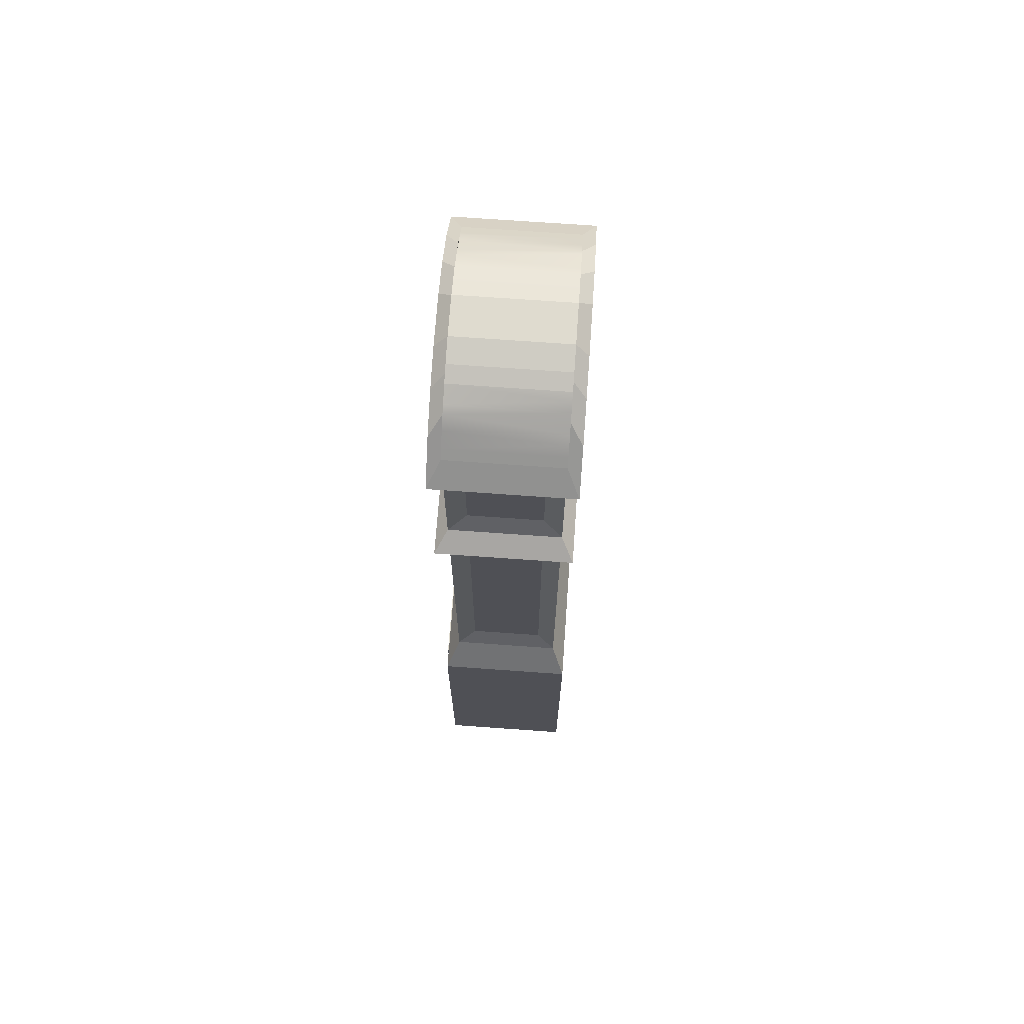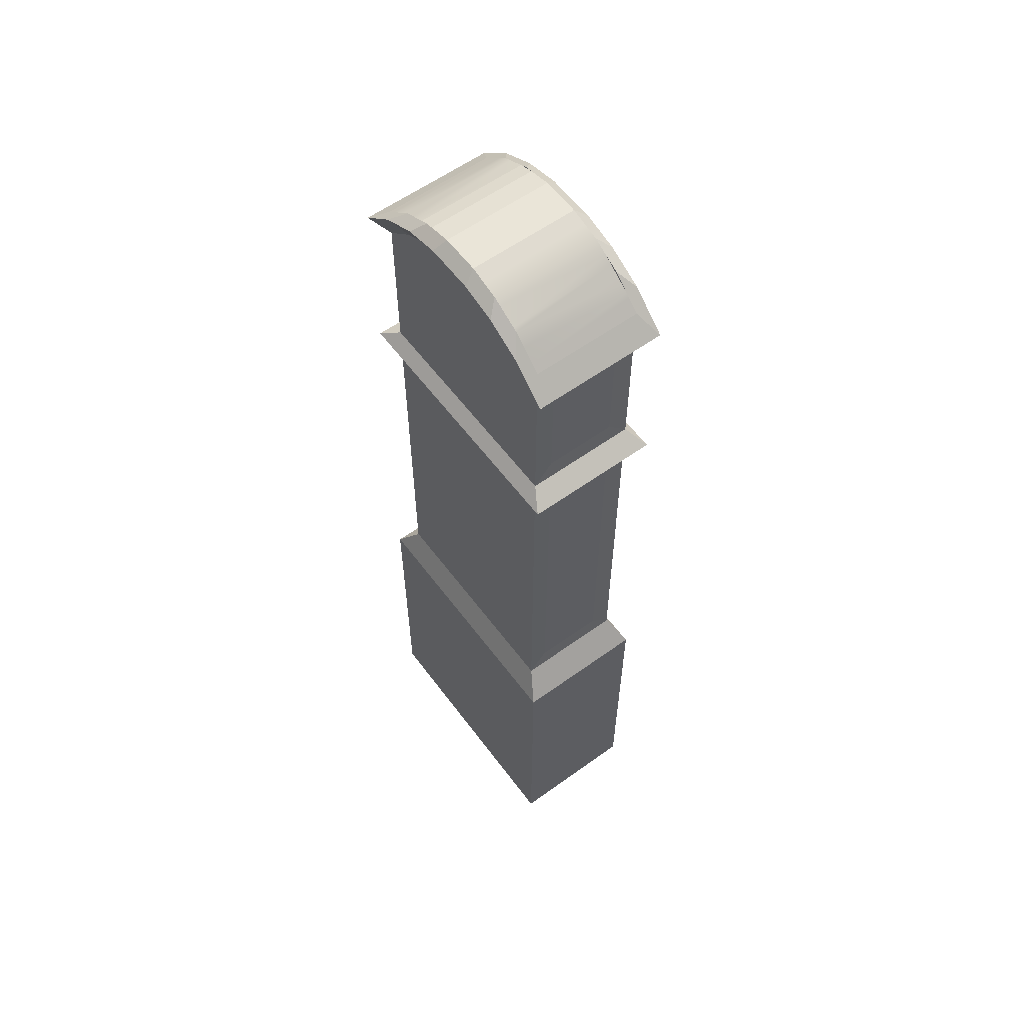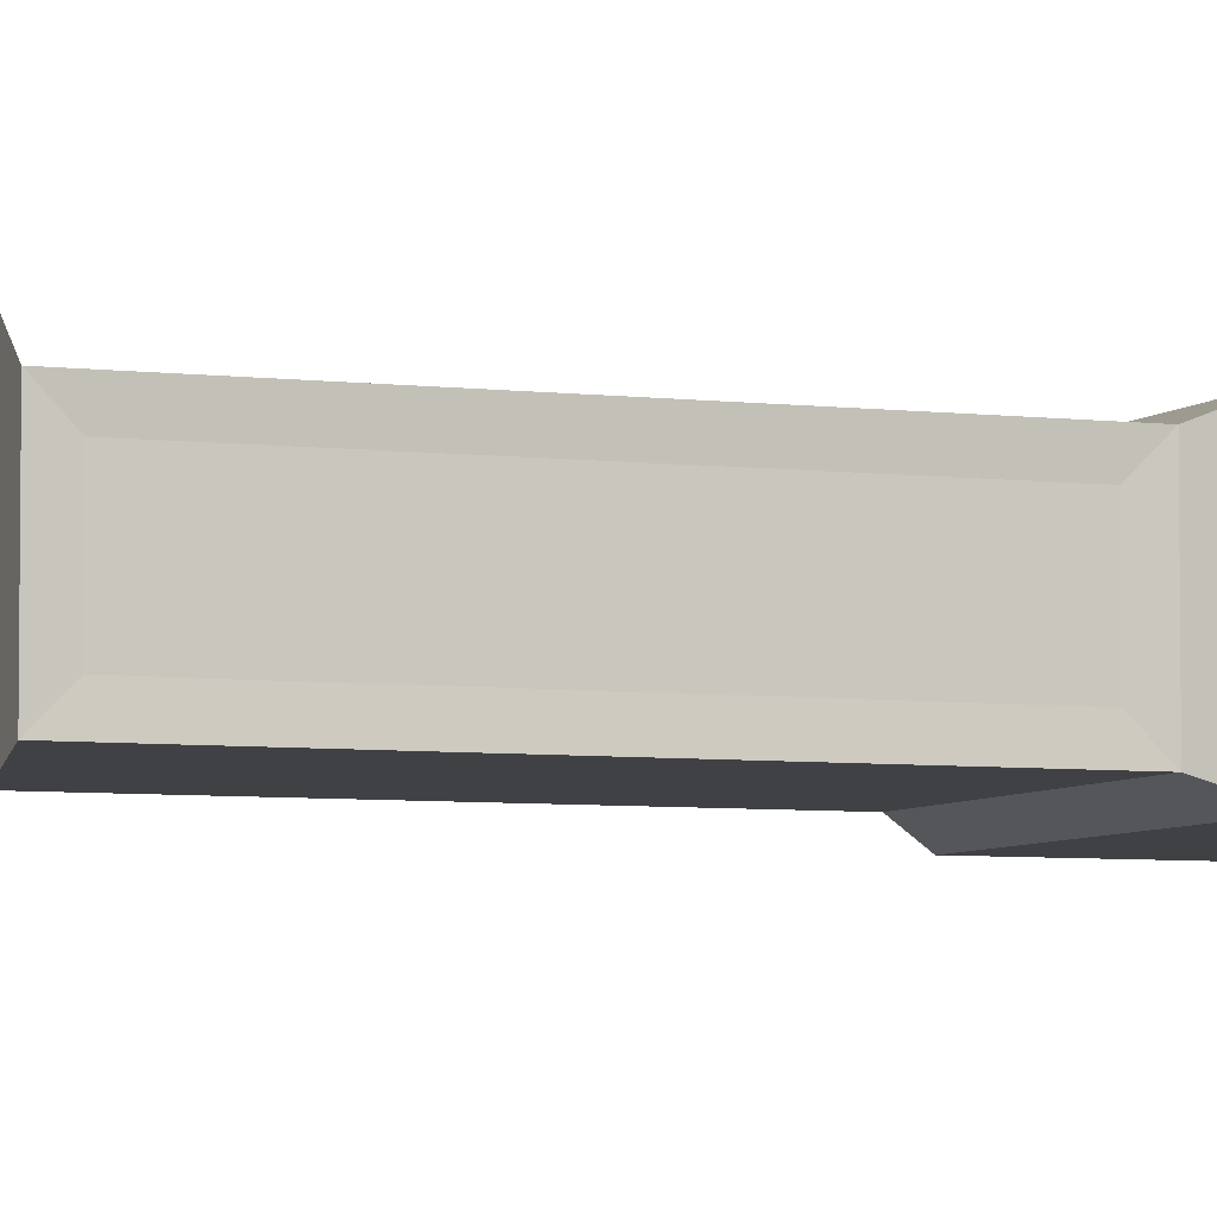
<metadata>
{"format":"obj","ext":"obj","renderer":"f3d","projection":"perspective","resolution":1024,"background":"white","views":[{"elev":70.5,"azim":94.1,"up":"+Y"},{"elev":59.2,"azim":-126.5,"up":"+Y"},{"elev":-5.3,"azim":-111.9,"up":"+Z"}]}
</metadata>
<code>
o face_clock_texture
v -0.04411 6.316 0.8056
v 0.00926 6.888 0.8054
v 0.1789 6.339 0.8068
v -0.02096 6.566 0.8425
v -0.1418 6.602 0.8418
v -0.2589 6.38 0.8044
v -0.4329 6.521 0.8033
v -0.5396 6.718 0.8025
v -0.5627 6.941 0.8021
v -0.4988 7.156 0.8023
v -0.3575 7.33 0.8029
v -0.1603 7.437 0.8039
v -0.2397 6.682 0.8412
v -0.2997 6.793 0.8407
v -0.3127 6.918 0.8405
v -0.2767 7.039 0.8406
v -0.1972 7.137 0.8409
v -0.08634 7.197 0.8415
v 0.06263 7.46 0.8051
v 0.03907 7.21 0.8422
v 0.1599 7.174 0.8429
v 0.2775 7.396 0.8064
v 0.4515 7.255 0.8075
v 0.5581 7.057 0.8082
v 0.5813 6.835 0.8086
v 0.5173 6.62 0.8084
v 0.376 6.446 0.8078
v 0.2578 7.094 0.8435
v 0.3178 6.983 0.8439
v 0.3308 6.858 0.8441
v 0.2948 6.737 0.8441
v 0.2153 6.639 0.8437
v 0.1045 6.579 0.8432
v 0.009199 6.888 0.8163
f 1 2 3
f 1 5 6
f 11 12 2
f 5 7 6
f 13 8 7
f 8 15 9
f 9 16 10
f 16 11 10
f 17 12 11
f 12 19 2
f 18 19 12
f 19 21 22
f 27 3 2
f 21 23 22
f 28 24 23
f 29 25 24
f 30 26 25
f 26 32 27
f 32 3 27
f 3 4 1
f 18 34 20
f 21 34 28
f 33 34 4
f 32 34 33
f 31 34 32
f 30 34 31
f 29 34 30
f 28 34 29
f 20 34 21
f 17 34 18
f 16 34 17
f 15 34 16
f 14 34 15
f 13 34 14
f 5 34 13
f 4 34 5
f 1 4 5
f 1 6 2
f 6 7 2
f 7 8 2
f 8 9 2
f 9 10 2
f 10 11 2
f 5 13 7
f 13 14 8
f 8 14 15
f 9 15 16
f 16 17 11
f 17 18 12
f 18 20 19
f 19 20 21
f 19 22 2
f 22 23 2
f 23 24 2
f 24 25 2
f 25 26 2
f 26 27 2
f 21 28 23
f 28 29 24
f 29 30 25
f 30 31 26
f 26 31 32
f 32 33 3
f 3 33 4
o door_clock_texture
v -0.8672 0.3091 0.9977
v -0.8672 0.3091 0.8993
v 0.872 0.3091 0.8993
v 0.872 0.3091 0.9977
v -0.8672 1.09 0.9756
v -0.8672 1.09 0.8993
v 0.872 2.386 0.9977
v 0.872 2.386 0.8993
v -0.8672 2.386 0.8993
v -0.8672 2.386 0.9977
v -0.8672 1.604 0.8993
v -0.8672 1.604 0.9756
v -0.3727 1.607 0.8993
v -0.8075 1.607 0.9756
v -0.8084 1.088 0.9756
v -0.3727 1.088 0.8993
v -0.3727 1.218 0.8993
v -0.3727 1.477 0.8993
v -0.8672 1.09 0.935
v -0.8671 1.09 0.9349
v -0.8258 1.088 0.9349
v -0.8672 1.604 0.935
v -0.8672 1.476 0.9349
v -0.8672 1.475 0.9349
v -0.8672 1.219 0.9349
v -0.8672 1.219 0.9349
v -0.8249 1.607 0.9349
v -0.8671 1.604 0.9349
v -0.8073 1.477 0.9756
v -0.8073 1.218 0.9756
v -0.8247 1.218 0.9349
v -0.8247 1.218 0.9349
v -0.8073 1.348 0.9375
v -0.8073 1.348 0.9375
v -0.8247 1.477 0.9349
v -0.8247 1.478 0.9349
v -0.8672 1.604 0.5206
v -0.8671 1.476 0.9349
v -0.8672 1.476 0.5206
v -0.8671 1.218 0.9349
v -0.8672 1.09 0.5206
v -0.8672 1.218 0.5206
f 36 38 35
f 39 36 35
f 42 44 41
f 41 35 38
f 37 41 38
f 43 46 44
f 45 48 46
f 40 49 50
f 47 45 43
f 53 54 55
f 46 35 44
f 60 53 39
f 62 56 46
f 47 63 48
f 64 50 49
f 65 66 64
f 67 51 64
f 67 52 68
f 68 52 51
f 64 63 67
f 66 63 64
f 70 61 48
f 71 72 73
f 71 56 62
f 70 62 61
f 72 70 58
f 54 65 55
f 75 74 54
f 75 60 76
f 73 72 57
f 57 71 73
f 76 60 74
f 54 53 75
f 36 37 38
f 39 40 36
f 42 43 44
f 41 44 35
f 37 42 41
f 43 45 46
f 45 47 48
f 40 39 49
f 36 40 50
f 51 52 37
f 52 47 42
f 37 52 42
f 37 36 50
f 37 50 51
f 43 42 47
f 49 39 55
f 39 53 55
f 46 39 35
f 39 46 59
f 46 56 57
f 59 46 58
f 57 58 46
f 59 60 39
f 46 48 61
f 61 62 46
f 47 52 63
f 64 51 50
f 64 49 65
f 49 55 65
f 67 68 51
f 67 63 52
f 66 69 63
f 48 63 70
f 63 69 70
f 71 62 72
f 70 72 62
f 70 69 58
f 69 66 58
f 66 65 74
f 74 60 59
f 59 58 66
f 58 57 72
f 59 66 74
f 54 74 65
f 75 76 74
f 75 53 60
f 57 56 71
o face_button_clock_texture
v -0.005025 6.872 0.8631
v -0.00252 6.875 0.8702
v -0.01331 6.886 0.8631
v -0.005025 6.899 0.8631
v -0.00252 6.896 0.8702
v 0.008274 6.907 0.8631
v 0.02157 6.899 0.8631
v 0.01907 6.896 0.8702
v 0.02986 6.886 0.8631
v 0.02157 6.872 0.8631
v 0.01907 6.875 0.8702
v 0.008274 6.886 0.8774
v 0.008274 6.864 0.8631
f 77 78 79
f 80 81 82
f 80 79 81
f 83 84 85
f 83 82 84
f 86 85 87
f 81 78 88
f 84 81 88
f 87 84 88
f 78 87 88
f 87 89 86
f 79 89 77
f 79 85 89
f 89 78 77
f 89 85 86
f 82 79 80
f 85 82 83
f 81 79 78
f 84 82 81
f 87 85 84
f 78 89 87
f 79 82 85
o right_weight_clock_texture
v 0.2737 4.275 0.3079
v 0.4456 4.275 0.3079
v 0.4456 5.184 0.3079
v 0.2737 5.184 0.3079
v 0.2737 4.275 0.1361
v 0.4456 4.275 0.1361
v 0.2737 5.184 0.1361
v 0.4456 5.184 0.1361
v 0.4169 5.145 0.2333
v 0.3049 5.145 0.2333
v 0.337 5.232 0.2333
v 0.3847 5.232 0.2333
v 0.4169 6.534 0.2333
v 0.3847 6.447 0.2333
v 0.337 6.447 0.2333
v 0.3049 6.534 0.2333
v 0.3049 5.84 0.2333
v 0.4169 5.84 0.2333
v 0.3847 5.753 0.2333
v 0.337 5.753 0.2333
v 0.337 5.927 0.2333
v 0.3847 5.927 0.2333
v 0.4169 6.187 0.2333
v 0.3049 6.187 0.2333
v 0.337 6.274 0.2333
v 0.3847 6.274 0.2333
v 0.3049 5.493 0.2333
v 0.4169 5.493 0.2333
v 0.3847 5.406 0.2333
v 0.337 5.406 0.2333
v 0.3847 6.1 0.2333
v 0.337 6.1 0.2333
v 0.337 5.579 0.2333
v 0.3847 5.579 0.2333
v 0.4169 5.666 0.2333
v 0.3049 5.666 0.2333
v 0.3049 6.013 0.2333
v 0.4169 6.013 0.2333
v 0.3049 5.319 0.2333
v 0.4169 5.319 0.2333
v 0.4169 6.361 0.2333
v 0.3049 6.361 0.2333
f 91 93 90
f 94 91 90
f 96 90 93
f 97 93 92
f 95 92 91
f 97 94 96
f 99 101 98
f 103 105 102
f 107 109 106
f 113 115 112
f 117 119 116
f 127 110 126
f 131 103 130
f 126 120 127
f 124 122 125
f 128 118 129
f 115 131 114
f 101 128 100
f 109 124 108
f 122 117 123
f 120 113 121
f 110 107 111
f 91 92 93
f 94 95 91
f 96 94 90
f 97 96 93
f 95 97 92
f 97 95 94
f 99 100 101
f 103 104 105
f 107 108 109
f 113 114 115
f 117 118 119
f 127 111 110
f 131 104 103
f 126 121 120
f 124 123 122
f 128 119 118
f 115 130 131
f 101 129 128
f 109 125 124
f 122 116 117
f 120 112 113
f 110 106 107
o clock_body_clock_texture
v -0.9042 2.851 0.8714
v -1.084 2.607 0.9776
v 1.09 2.607 0.9776
v 0.9097 2.851 0.8714
v -0.8927 3.01 0.7121
v -0.8927 3.01 0.1509
v -0.9042 2.851 -0.008376
v -0.7558 2.999 0.7059
v -0.7558 5.73 0.7112
v -0.9042 5.885 0.8714
v -0.9042 7.341 0.8714
v -1.068 7.426 0.9681
v -1.068 7.426 -0.1051
v -0.9042 7.341 -0.008375
v -0.8927 7.182 0.7121
v -0.8927 6.256 0.7121
v -0.9042 6.097 0.8714
v -0.7558 7.274 0.7059
v -0.5701 7.438 0.7059
v -0.6542 7.561 0.8714
v 0.9097 7.341 0.8714
v 1.074 7.426 0.9681
v 0.7827 7.683 0.9681
v 0.6597 7.561 0.8714
v 0.8327 7.195 0.7256
v 0.8327 7.195 0.1374
v 0.9097 7.341 -0.008375
v 0.7613 7.274 0.7059
v 0.7613 6.246 0.7059
v 0.9097 6.097 0.8714
v 1.09 2.607 -0.1146
v 0.9097 2.851 -0.008376
v 0.8327 2.997 0.7256
v 0.8327 5.739 0.7256
v 0.9097 5.885 0.8714
v 0.7613 2.999 0.7059
v -1.084 2.607 -0.1146
v -0.8927 5.725 0.1509
v -0.9042 5.885 -0.008375
v -0.7772 7.683 -0.1051
v -0.6542 7.561 -0.008375
v -0.8927 7.182 0.1509
v 1.074 7.426 -0.1051
v 0.8327 6.243 0.1374
v 0.9097 6.097 -0.008375
v 0.8327 2.997 0.1374
v 1.09 0.08388 0.9776
v 1.09 0.08389 -0.1146
v 0.8766 2.394 0.9776
v 0.8766 0.2969 0.9776
v -0.8712 2.394 0.9776
v -1.084 0.08389 -0.1146
v -1.084 0.08388 0.9776
v 1.072 5.984 0.967
v 1.072 5.984 -0.1039
v 0.8327 6.243 0.7256
v -0.9042 6.097 -0.008375
v -1.066 5.984 -0.1039
v -1.066 5.984 0.967
v -0.8927 6.256 0.1509
v -0.7558 6.246 0.7059
v 0.9097 5.885 -0.008375
v 0.8327 5.739 0.1374
v 0.7613 5.73 0.7112
v -0.8927 5.725 0.7121
v 0 7.751 -0.008375
v 0 7.904 -0.1051
v 0.2007 7.904 -0.1051
v 0.1597 7.751 -0.008375
v 0 7.751 0.8714
v 0 7.904 0.9681
v -0.1952 7.904 0.9681
v -0.1542 7.751 0.8714
v 0 7.603 0.7059
v 0.1416 7.603 0.7059
v 0.1597 7.751 0.8714
v 0.4097 7.689 0.8714
v 0.4917 7.832 0.9681
v 0.2007 7.904 0.9681
v 0.3574 7.549 0.7059
v 0.5755 7.438 0.7059
v 0.4097 7.689 -0.008375
v 0.4917 7.832 -0.1051
v 0.7827 7.683 -0.1051
v 0.6597 7.561 -0.008375
v -0.4042 7.689 -0.008375
v -0.4862 7.832 -0.1051
v -0.1952 7.904 -0.1051
v -0.1542 7.751 -0.008375
v -0.4042 7.689 0.8714
v -0.4862 7.832 0.9681
v -0.7772 7.683 0.9681
v -0.3519 7.549 0.7059
v -0.1361 7.603 0.7059
v -0.9042 7.581 0.8714
v -0.9042 7.581 -0.008375
v -0.6542 7.802 0.8714
v -0.7792 7.691 0.8714
v -0.8105 7.664 0.8714
v -0.4042 7.929 0.8714
v -0.4667 7.897 0.8714
v -0.5292 7.865 0.8714
v -0.1542 7.991 0.8714
v -0.2792 7.96 0.8714
v 0 7.991 0.8714
v 0.1597 7.991 0.8714
v 0.4097 7.929 0.8714
v 0.3472 7.945 0.8714
v 0.6597 7.802 0.8714
v 0.5972 7.834 0.8714
v 0.4722 7.897 0.8714
v 0.9097 7.581 0.8714
v 0.8472 7.636 0.8714
v 0.7534 7.719 0.8714
v 0.9097 7.581 -0.008375
v 0.6597 7.802 -0.008375
v 0.7847 7.691 -0.008375
v 0.8472 7.636 -0.008375
v 0.4097 7.929 -0.008375
v 0.4722 7.897 -0.008375
v 0.5347 7.865 -0.008375
v 0.1597 7.991 -0.008375
v 0.3472 7.945 -0.008375
v 0 7.991 -0.008375
v -0.1542 7.991 -0.008375
v -0.4042 7.929 -0.008375
v -0.2792 7.96 -0.008375
v -0.6542 7.802 -0.008375
v -0.623 7.818 -0.008375
v -0.4667 7.897 -0.008375
v -0.8417 7.636 -0.008375
v -0.748 7.719 -0.008375
v -0.5917 7.822 0.8714
v -0.7167 7.735 0.8714
v 0.7222 7.735 -0.008375
v 0.5972 7.822 -0.008375
v -0.7308 7.257 0.5762
v 0.7362 7.257 0.5762
v -0.6434 3.112 0.1112
v -0.6434 7.259 0.1059
v 0.6489 3.112 0.1112
v 0.6489 7.259 0.1059
v -0.8712 0.2969 0.9776
v -0.8712 0.2969 -0.03477
v -0.8712 2.394 -0.03477
v 0.8766 0.2969 -0.03477
v 0.8766 2.394 -0.03477
f 133 135 132
f 136 138 132
f 132 140 141
f 143 145 142
f 146 148 142
f 149 151 142
f 152 154 155
f 156 158 152
f 152 160 161
f 134 163 135
f 164 166 135
f 167 132 135
f 168 132 138
f 137 170 138
f 145 171 172
f 173 142 145
f 174 152 158
f 157 176 158
f 162 138 163
f 163 164 135
f 178 162 134
f 180 178 134
f 182 134 133
f 183 133 168
f 179 168 162
f 161 186 176
f 175 161 176
f 188 190 148
f 188 173 145
f 161 190 185
f 187 152 161
f 160 148 161
f 148 191 188
f 192 142 148
f 190 166 185
f 189 176 186
f 170 190 189
f 170 186 193
f 194 163 193
f 193 185 166
f 165 193 166
f 195 135 166
f 193 138 170
f 169 141 170
f 196 132 141
f 140 166 141
f 198 200 197
f 202 204 201
f 201 206 207
f 208 210 207
f 208 212 155
f 214 216 213
f 217 219 220
f 222 151 221
f 221 225 204
f 203 221 204
f 225 201 204
f 220 198 197
f 207 202 201
f 206 208 207
f 199 213 200
f 215 158 216
f 155 209 208
f 155 159 152
f 217 197 188
f 172 218 217
f 223 142 151
f 150 221 151
f 226 144 143
f 230 226 223
f 233 228 222
f 235 231 203
f 202 234 203
f 237 202 210
f 239 237 210
f 242 238 209
f 245 240 154
f 246 153 174
f 249 246 215
f 252 247 214
f 254 250 214
f 198 253 199
f 256 198 219
f 257 258 219
f 218 259 260
f 263 259 171
f 228 264 265
f 257 261 232
f 256 235 234
f 238 242 239
f 267 240 266
f 246 244 243
f 267 266 247
f 250 254 251
f 237 254 253
f 236 253 255
f 234 255 256
f 264 259 265
f 226 262 227
f 241 267 252
f 244 249 248
f 262 230 229
f 191 146 173
f 169 136 196
f 175 156 187
f 194 164 177
f 205 224 192
f 268 195 140
f 271 268 140
f 272 139 167
f 272 195 273
f 272 271 270
f 269 271 273
f 181 184 178
f 183 178 184
f 274 133 184
f 275 182 274
f 277 274 181
f 278 181 180
f 276 180 182
f 278 275 277
f 260 264 233
f 251 239 242
f 133 134 135
f 136 137 138
f 132 139 140
f 143 144 145
f 146 147 148
f 149 150 151
f 152 153 154
f 156 157 158
f 152 159 160
f 134 162 163
f 164 165 166
f 167 139 132
f 168 133 132
f 137 169 170
f 145 144 171
f 173 146 142
f 174 153 152
f 157 175 176
f 162 168 138
f 163 177 164
f 178 179 162
f 180 181 178
f 182 180 134
f 183 184 133
f 179 183 168
f 161 185 186
f 175 187 161
f 188 189 190
f 188 191 173
f 161 148 190
f 187 156 152
f 160 192 148
f 148 147 191
f 192 149 142
f 190 141 166
f 189 188 176
f 170 141 190
f 170 189 186
f 194 177 163
f 193 186 185
f 165 194 193
f 195 167 135
f 193 163 138
f 169 196 141
f 196 136 132
f 140 195 166
f 198 199 200
f 202 203 204
f 201 205 206
f 208 209 210
f 208 211 212
f 214 215 216
f 217 218 219
f 222 223 151
f 221 224 225
f 203 222 221
f 225 205 201
f 220 219 198
f 207 210 202
f 206 211 208
f 199 214 213
f 215 174 158
f 155 154 209
f 155 212 159
f 145 172 188
f 172 217 188
f 217 220 197
f 197 200 213
f 213 216 176
f 216 158 176
f 176 188 197
f 213 176 197
f 172 171 218
f 223 143 142
f 150 224 221
f 226 227 144
f 143 223 226
f 223 228 229
f 229 230 223
f 223 222 228
f 222 231 232
f 232 233 222
f 222 203 231
f 203 234 235
f 202 236 234
f 237 236 202
f 210 209 239
f 209 238 239
f 209 154 240
f 240 241 209
f 241 242 209
f 154 153 243
f 243 244 154
f 244 245 154
f 246 243 153
f 174 215 246
f 215 247 248
f 249 215 248
f 215 214 247
f 214 250 251
f 251 252 214
f 214 199 254
f 199 253 254
f 198 255 253
f 256 255 198
f 219 218 257
f 258 256 219
f 218 171 259
f 260 261 218
f 261 257 218
f 171 144 227
f 227 262 171
f 262 263 171
f 228 233 264
f 265 229 228
f 232 231 257
f 231 235 257
f 235 258 257
f 256 258 235
f 241 240 267
f 240 245 266
f 246 249 244
f 248 247 266
f 247 252 267
f 237 239 254
f 236 237 253
f 234 236 255
f 260 259 264
f 259 263 265
f 226 230 262
f 252 251 242
f 242 241 252
f 248 266 245
f 245 244 248
f 229 265 263
f 263 262 229
f 191 147 146
f 169 137 136
f 175 157 156
f 194 165 164
f 150 149 192
f 192 160 205
f 160 159 212
f 211 160 212
f 211 206 205
f 205 225 224
f 224 150 192
f 160 211 205
f 268 269 195
f 140 139 270
f 270 271 140
f 272 270 139
f 167 195 272
f 195 269 273
f 272 273 271
f 269 268 271
f 181 274 184
f 183 179 178
f 274 182 133
f 275 276 182
f 277 275 274
f 278 277 181
f 276 278 180
f 278 276 275
f 233 232 261
f 261 260 233
f 251 254 239
o right_weight_copy11_clock_texture
v -0.359 4.275 0.3079
v -0.1871 4.275 0.3079
v -0.1871 5.184 0.3079
v -0.359 5.184 0.3079
v -0.359 4.275 0.1361
v -0.1871 4.275 0.1361
v -0.359 5.184 0.1361
v -0.1871 5.184 0.1361
v -0.2158 5.145 0.2333
v -0.3278 5.145 0.2333
v -0.2957 5.232 0.2333
v -0.248 5.232 0.2333
v -0.2158 6.534 0.2333
v -0.248 6.447 0.2333
v -0.2957 6.447 0.2333
v -0.3278 6.534 0.2333
v -0.3278 5.84 0.2333
v -0.2158 5.84 0.2333
v -0.248 5.753 0.2333
v -0.2957 5.753 0.2333
v -0.2957 5.927 0.2333
v -0.248 5.927 0.2333
v -0.2158 6.187 0.2333
v -0.3278 6.187 0.2333
v -0.2957 6.274 0.2333
v -0.248 6.274 0.2333
v -0.3278 5.493 0.2333
v -0.2158 5.493 0.2333
v -0.248 5.406 0.2333
v -0.2957 5.406 0.2333
v -0.248 6.1 0.2333
v -0.2957 6.1 0.2333
v -0.2957 5.579 0.2333
v -0.248 5.579 0.2333
v -0.2158 5.666 0.2333
v -0.3278 5.666 0.2333
v -0.3278 6.013 0.2333
v -0.2158 6.013 0.2333
v -0.3278 5.319 0.2333
v -0.2158 5.319 0.2333
v -0.2158 6.361 0.2333
v -0.3278 6.361 0.2333
f 280 282 279
f 283 280 279
f 285 279 282
f 286 282 281
f 284 281 280
f 286 283 285
f 288 290 287
f 292 294 291
f 296 298 295
f 302 304 301
f 306 308 305
f 316 299 315
f 320 292 319
f 315 309 316
f 313 311 314
f 317 307 318
f 304 320 303
f 290 317 289
f 298 313 297
f 311 306 312
f 309 302 310
f 299 296 300
f 280 281 282
f 283 284 280
f 285 283 279
f 286 285 282
f 284 286 281
f 286 284 283
f 288 289 290
f 292 293 294
f 296 297 298
f 302 303 304
f 306 307 308
f 316 300 299
f 320 293 292
f 315 310 309
f 313 312 311
f 317 308 307
f 304 319 320
f 290 318 317
f 298 314 313
f 311 305 306
f 309 301 302
f 299 295 296

</code>
